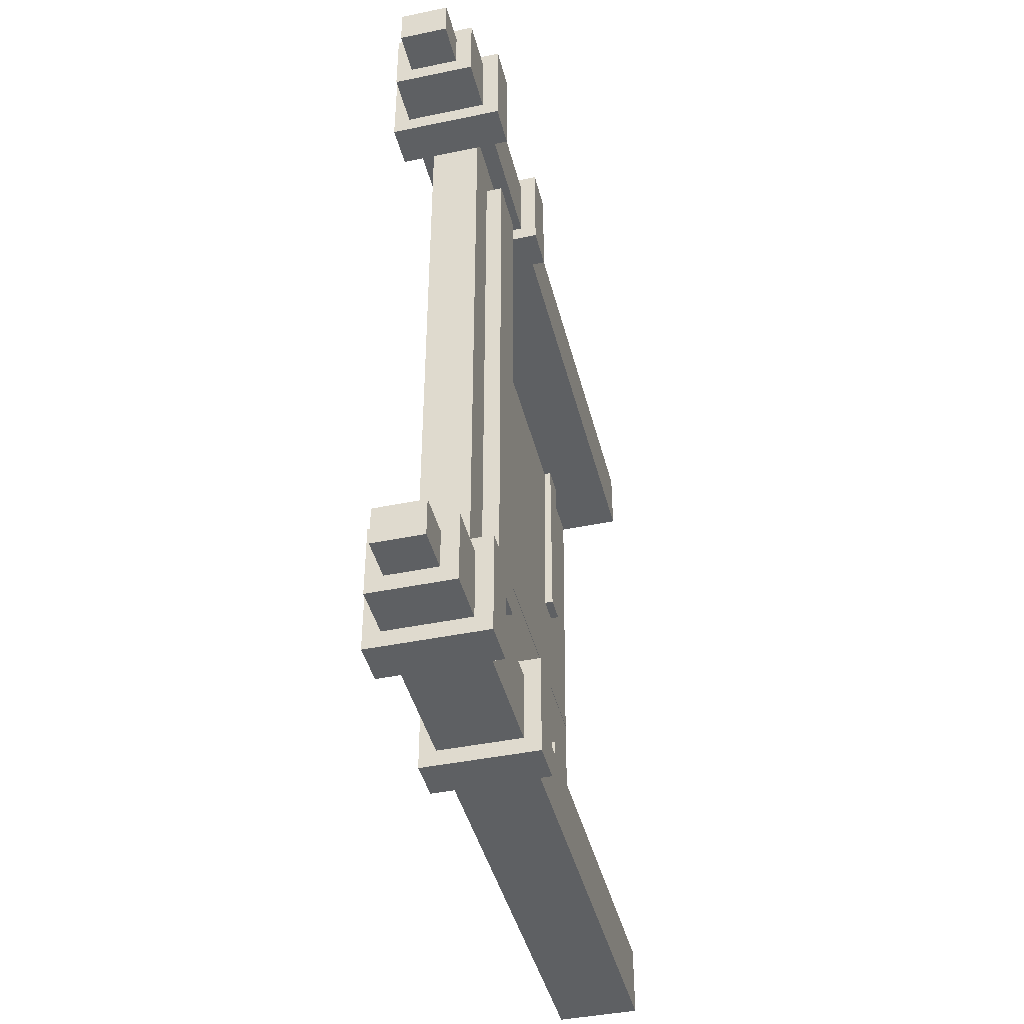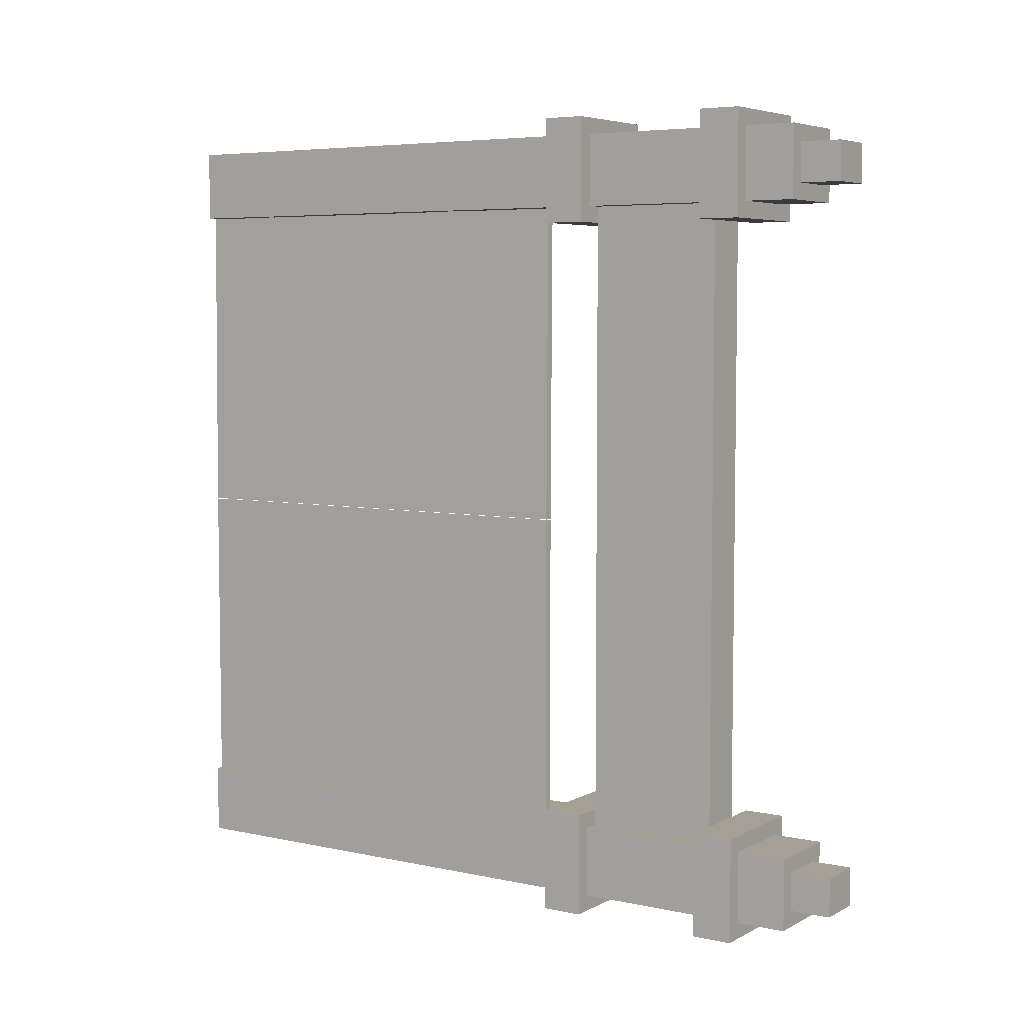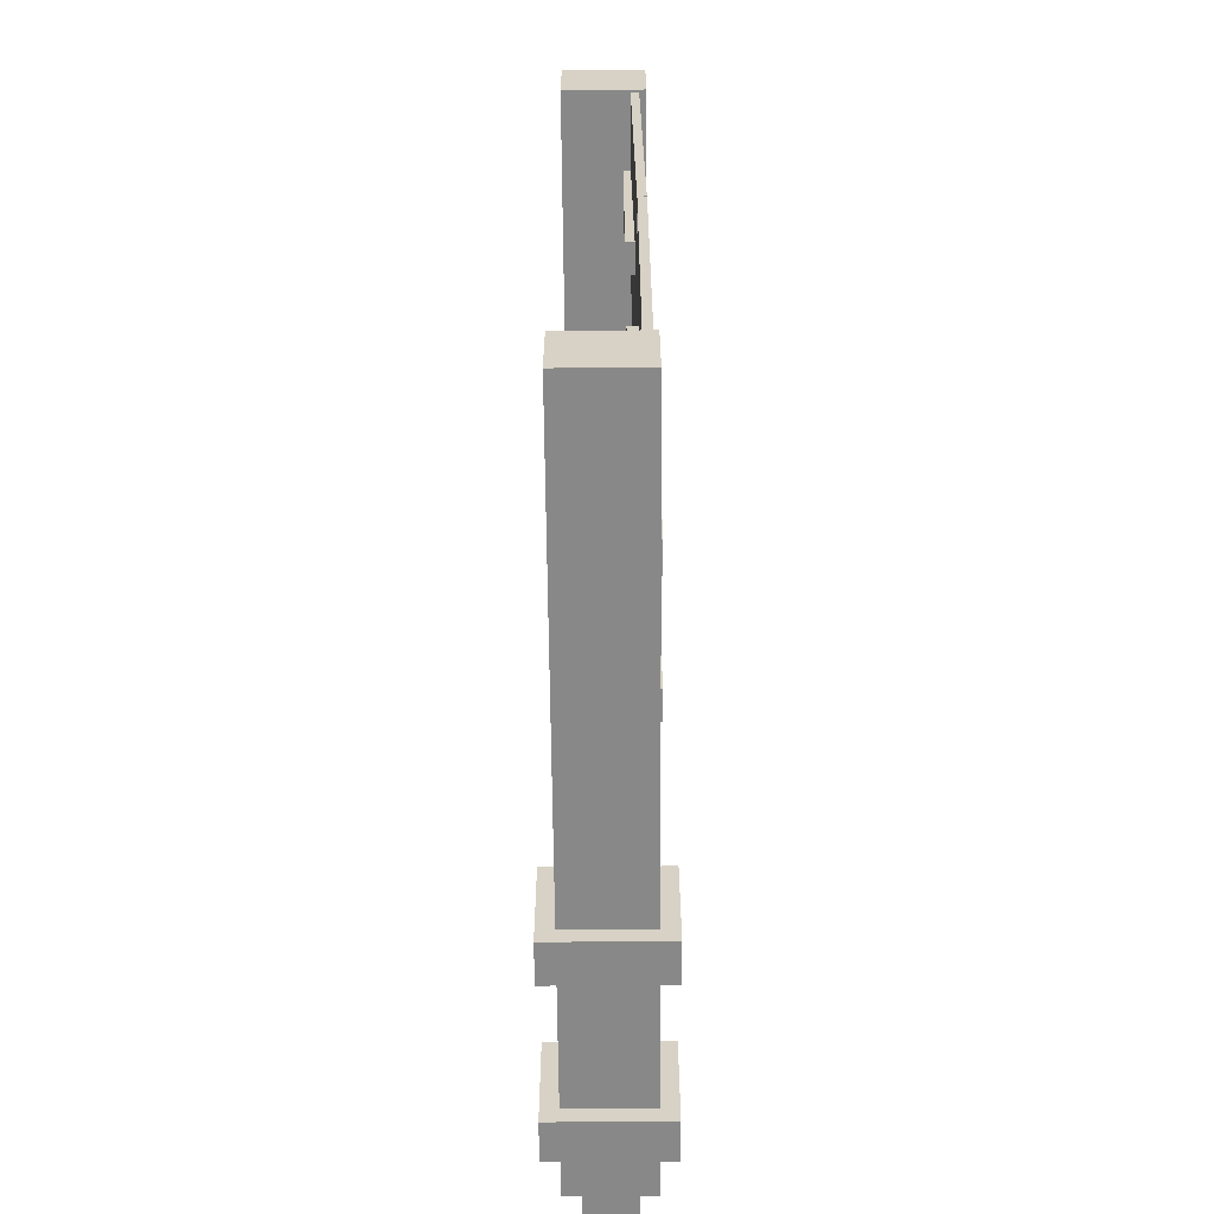
<metadata>
{"format":"obj","ext":"obj","renderer":"f3d","projection":"perspective","resolution":1024,"background":"white","views":[{"elev":-42.6,"azim":13.9,"up":"+Y"},{"elev":5.6,"azim":-56.6,"up":"+Y"},{"elev":-62.7,"azim":-179.5,"up":"+Y"}]}
</metadata>
<code>
g cementery_goal
v -1.074 -0.7481 0.2151
v -1.074 -0.604 0.2151
v -1.074 -0.604 0.2351
v -1.074 -0.7481 0.2351
v -1.074 -0.604 0.2151
v -1.067 -0.604 0.2151
v -1.067 -0.604 0.2351
v -1.074 -0.604 0.2351
v -1.028 -1.03 0.3354
v -1.017 -1.019 0.3354
v -1.017 -1.088 0.3354
v -1.028 -1.077 0.3354
v -1.092 -1.088 0.3354
v -1.082 -1.077 0.3354
v -1.092 -1.019 0.3354
v -1.082 -1.03 0.3354
v -1.082 -1.077 0.3081
v -1.092 -1.088 0.3081
v -1.017 -1.088 0.3081
v -1.028 -1.077 0.3081
v -1.017 -1.019 0.3081
v -1.028 -1.03 0.3081
v -1.092 -1.019 0.3081
v -1.082 -1.03 0.3081
v -1.017 -1.019 0.3354
v -1.092 -1.019 0.3354
v -1.092 -1.019 0.3081
v -1.017 -1.019 0.3081
v -1.092 -1.019 0.3354
v -1.092 -1.088 0.3354
v -1.092 -1.088 0.3081
v -1.092 -1.019 0.3081
v -1.092 -1.088 0.3354
v -1.017 -1.088 0.3354
v -1.017 -1.088 0.3081
v -1.092 -1.088 0.3081
v -1.017 -1.088 0.3354
v -1.017 -1.019 0.3354
v -1.017 -1.019 0.3081
v -1.017 -1.088 0.3081
v -1.028 -1.077 0.4514
v -1.017 -1.088 0.4514
v -1.092 -1.088 0.4514
v -1.082 -1.077 0.4514
v -1.092 -1.019 0.4514
v -1.082 -1.03 0.4514
v -1.017 -1.019 0.4514
v -1.028 -1.03 0.4514
v -1.082 -1.03 0.4241
v -1.092 -1.019 0.4241
v -1.092 -1.088 0.4241
v -1.082 -1.077 0.4241
v -1.017 -1.088 0.4241
v -1.028 -1.077 0.4241
v -1.017 -1.019 0.4241
v -1.028 -1.03 0.4241
v -1.017 -1.019 0.4514
v -1.092 -1.019 0.4514
v -1.092 -1.019 0.4241
v -1.017 -1.019 0.4241
v -1.092 -1.019 0.4514
v -1.092 -1.088 0.4514
v -1.092 -1.088 0.4241
v -1.092 -1.019 0.4241
v -1.092 -1.088 0.4514
v -1.017 -1.088 0.4514
v -1.017 -1.088 0.4241
v -1.092 -1.088 0.4241
v -1.017 -1.088 0.4514
v -1.017 -1.019 0.4514
v -1.017 -1.019 0.4241
v -1.017 -1.088 0.4241
v -1.028 -0.5588 0.3354
v -1.017 -0.5479 0.3354
v -1.017 -0.6171 0.3354
v -1.028 -0.6062 0.3354
v -1.092 -0.6171 0.3354
v -1.082 -0.6062 0.3354
v -1.092 -0.5479 0.3354
v -1.082 -0.5588 0.3354
v -1.082 -0.6062 0.3081
v -1.092 -0.6171 0.3081
v -1.017 -0.6171 0.3081
v -1.028 -0.6062 0.3081
v -1.017 -0.5479 0.3081
v -1.028 -0.5588 0.3081
v -1.092 -0.5479 0.3081
v -1.082 -0.5588 0.3081
v -1.017 -0.5479 0.3354
v -1.092 -0.5479 0.3354
v -1.092 -0.5479 0.3081
v -1.017 -0.5479 0.3081
v -1.092 -0.5479 0.3354
v -1.092 -0.6171 0.3354
v -1.092 -0.6171 0.3081
v -1.092 -0.5479 0.3081
v -1.092 -0.6171 0.3354
v -1.017 -0.6171 0.3354
v -1.017 -0.6171 0.3081
v -1.092 -0.6171 0.3081
v -1.017 -0.6171 0.3354
v -1.017 -0.5479 0.3354
v -1.017 -0.5479 0.3081
v -1.017 -0.6171 0.3081
v -1.028 -0.6062 0.4514
v -1.017 -0.6171 0.4514
v -1.092 -0.6171 0.4514
v -1.082 -0.6062 0.4514
v -1.092 -0.5478 0.4514
v -1.082 -0.5588 0.4514
v -1.017 -0.5478 0.4514
v -1.028 -0.5588 0.4514
v -1.082 -0.5588 0.4241
v -1.092 -0.5478 0.4241
v -1.092 -0.6171 0.4241
v -1.082 -0.6062 0.4241
v -1.017 -0.6171 0.4241
v -1.028 -0.6062 0.4241
v -1.017 -0.5478 0.4241
v -1.028 -0.5588 0.4241
v -1.017 -0.5478 0.4514
v -1.092 -0.5478 0.4514
v -1.092 -0.5478 0.4241
v -1.017 -0.5478 0.4241
v -1.092 -0.5478 0.4514
v -1.092 -0.6171 0.4514
v -1.092 -0.6171 0.4241
v -1.092 -0.5478 0.4241
v -1.092 -0.6171 0.4514
v -1.017 -0.6171 0.4514
v -1.017 -0.6171 0.4241
v -1.092 -0.6171 0.4241
v -1.017 -0.6171 0.4514
v -1.017 -0.5478 0.4514
v -1.017 -0.5478 0.4241
v -1.017 -0.6171 0.4241
v -1.067 -0.7481 0.05146
v -1.074 -0.7481 0.05146
v -1.074 -0.7481 0.07146
v -1.067 -0.7481 0.07146
v -1.067 -0.604 0.05146
v -1.067 -0.7481 0.05146
v -1.067 -0.7481 0.07146
v -1.067 -0.604 0.07146
v -1.067 -0.604 0.2151
v -1.067 -0.7481 0.2151
v -1.067 -0.7481 0.2351
v -1.067 -0.604 0.2351
v -1.067 -0.7481 0.2151
v -1.074 -0.7481 0.2151
v -1.074 -0.7481 0.2351
v -1.067 -0.7481 0.2351
v -1.067 -0.604 0.2351
v -1.067 -0.7481 0.2351
v -1.074 -0.7481 0.2351
v -1.074 -0.604 0.2351
v -1.079 -0.8197 0.001091
v -1.079 -0.8197 0.3
v -1.079 -1.029 0.3
v -1.079 -1.029 0.001091
v -1.073 -0.8197 0.001091
v -1.079 -0.8197 0.001091
v -1.079 -1.029 0.001091
v -1.073 -1.029 0.001091
v -1.073 -1.029 0.001091
v -1.079 -1.029 0.001091
v -1.079 -1.029 0.3
v -1.073 -1.029 0.3
v -1.073 -1.029 0.3
v -1.079 -1.029 0.3
v -1.079 -0.8197 0.3
v -1.073 -0.8197 0.3
v -1.073 -0.8197 0.3
v -1.079 -0.8197 0.3
v -1.079 -0.8197 0.001091
v -1.073 -0.8197 0.001091
v -1.073 -0.8197 0.001091
v -1.073 -1.029 0.001091
v -1.073 -1.029 0.3
v -1.073 -0.8197 0.3
v -1.077 -0.6067 0.001091
v -1.077 -0.6067 0.3
v -1.079 -0.8188 0.3
v -1.079 -0.8188 0.001091
v -1.071 -0.6067 0.001091
v -1.077 -0.6067 0.001091
v -1.079 -0.8188 0.001091
v -1.073 -0.8188 0.001091
v -1.073 -0.8188 0.001091
v -1.079 -0.8188 0.001091
v -1.079 -0.8188 0.3
v -1.073 -0.8188 0.3
v -1.073 -0.8188 0.3
v -1.079 -0.8188 0.3
v -1.077 -0.6067 0.3
v -1.071 -0.6067 0.3
v -1.071 -0.6067 0.3
v -1.077 -0.6067 0.3
v -1.077 -0.6067 0.001091
v -1.071 -0.6067 0.001091
v -1.071 -0.6067 0.001091
v -1.073 -0.8188 0.001091
v -1.073 -0.8188 0.3
v -1.071 -0.6067 0.3
v -1.067 -0.604 0.2152
v -1.067 -0.7481 0.2152
v -1.074 -0.7481 0.2152
v -1.074 -0.604 0.2152
v -1.067 -0.604 0.07146
v -1.067 -0.7481 0.07146
v -1.074 -0.7481 0.07146
v -1.074 -0.604 0.07146
v -1.067 -0.604 0.05158
v -1.067 -0.7481 0.05158
v -1.074 -0.7481 0.05158
v -1.074 -0.604 0.05158
v -1.067 -0.8859 0.05146
v -1.067 -0.8859 0.07146
v -1.074 -0.8859 0.07146
v -1.074 -0.8859 0.05146
v -1.067 -1.03 0.05146
v -1.067 -1.03 0.07146
v -1.067 -0.8859 0.07146
v -1.067 -0.8859 0.05146
v -1.067 -1.03 0.2151
v -1.067 -1.03 0.2351
v -1.067 -0.8859 0.2351
v -1.067 -0.8859 0.2151
v -1.067 -0.8859 0.2151
v -1.067 -0.8859 0.2351
v -1.074 -0.8859 0.2351
v -1.074 -0.8859 0.2151
v -1.067 -1.03 0.2351
v -1.074 -1.03 0.2351
v -1.074 -0.8859 0.2351
v -1.067 -0.8859 0.2351
v -1.067 -1.03 0.2152
v -1.074 -1.03 0.2152
v -1.074 -0.8859 0.2152
v -1.067 -0.8859 0.2152
v -1.067 -1.03 0.07146
v -1.074 -1.03 0.07146
v -1.074 -0.8859 0.07146
v -1.067 -0.8859 0.07146
v -1.067 -1.03 0.05158
v -1.074 -1.03 0.05158
v -1.074 -0.8859 0.05158
v -1.067 -0.8859 0.05158
v -1.082 -1.03 -0.0005831
v -1.082 -1.077 -0.0005831
v -1.028 -1.077 -0.0005831
v -1.028 -1.03 -0.0005831
v -1.082 -1.03 0.3081
v -1.082 -1.03 -0.0005831
v -1.028 -1.03 -0.0005831
v -1.028 -1.03 0.3081
v -1.028 -1.03 0.3081
v -1.028 -1.03 -0.0005831
v -1.028 -1.077 -0.0005831
v -1.028 -1.077 0.3081
v -1.028 -1.077 0.3081
v -1.028 -1.077 -0.0005831
v -1.082 -1.077 -0.0005831
v -1.082 -1.077 0.3081
v -1.082 -1.077 0.3081
v -1.082 -1.077 -0.0005831
v -1.082 -1.03 -0.0005831
v -1.082 -1.03 0.3081
v -1.028 -1.03 0.4241
v -1.082 -1.03 0.4241
v -1.082 -1.03 0.3354
v -1.028 -1.03 0.3354
v -1.082 -1.03 0.4241
v -1.082 -1.077 0.4241
v -1.082 -1.077 0.3354
v -1.082 -1.03 0.3354
v -1.082 -1.077 0.4241
v -1.028 -1.077 0.4241
v -1.028 -1.077 0.3354
v -1.082 -1.077 0.3354
v -1.028 -1.077 0.4241
v -1.028 -1.03 0.4241
v -1.028 -1.03 0.3354
v -1.028 -1.077 0.3354
v -1.028 -1.03 0.4847
v -1.082 -1.03 0.4847
v -1.082 -1.03 0.4514
v -1.028 -1.03 0.4514
v -1.082 -1.03 0.4847
v -1.082 -1.077 0.4847
v -1.082 -1.077 0.4514
v -1.082 -1.03 0.4514
v -1.082 -1.077 0.4847
v -1.028 -1.077 0.4847
v -1.028 -1.077 0.4514
v -1.082 -1.077 0.4514
v -1.028 -1.077 0.4847
v -1.028 -1.03 0.4847
v -1.028 -1.03 0.4514
v -1.028 -1.077 0.4514
v -1.082 -1.03 0.4847
v -1.071 -1.041 0.4847
v -1.071 -1.066 0.4847
v -1.082 -1.077 0.4847
v -1.038 -1.066 0.4847
v -1.028 -1.077 0.4847
v -1.038 -1.041 0.4847
v -1.028 -1.03 0.4847
v -1.038 -1.041 0.5119
v -1.071 -1.041 0.5119
v -1.071 -1.041 0.4847
v -1.038 -1.041 0.4847
v -1.071 -1.041 0.5119
v -1.071 -1.066 0.5119
v -1.071 -1.066 0.4847
v -1.071 -1.041 0.4847
v -1.071 -1.066 0.5119
v -1.038 -1.066 0.5119
v -1.038 -1.066 0.4847
v -1.071 -1.066 0.4847
v -1.038 -1.066 0.5119
v -1.038 -1.041 0.5119
v -1.038 -1.041 0.4847
v -1.038 -1.066 0.4847
v -1.071 -1.041 0.5119
v -1.038 -1.041 0.5119
v -1.038 -1.066 0.5119
v -1.071 -1.066 0.5119
v -1.082 -0.5588 -0.0005831
v -1.082 -0.6062 -0.0005831
v -1.028 -0.6062 -0.0005831
v -1.028 -0.5588 -0.0005831
v -1.082 -0.5588 0.3081
v -1.082 -0.5588 -0.0005831
v -1.028 -0.5588 -0.0005831
v -1.028 -0.5588 0.3081
v -1.028 -0.5588 0.3081
v -1.028 -0.5588 -0.0005831
v -1.028 -0.6062 -0.0005831
v -1.028 -0.6062 0.3081
v -1.028 -0.6062 0.3081
v -1.028 -0.6062 -0.0005831
v -1.082 -0.6062 -0.0005831
v -1.082 -0.6062 0.3081
v -1.082 -0.6062 0.3081
v -1.082 -0.6062 -0.0005831
v -1.082 -0.5588 -0.0005831
v -1.082 -0.5588 0.3081
v -1.028 -0.5588 0.4241
v -1.082 -0.5588 0.4241
v -1.082 -0.5588 0.3354
v -1.028 -0.5588 0.3354
v -1.082 -0.5588 0.4241
v -1.082 -0.6062 0.4241
v -1.082 -0.6062 0.3354
v -1.082 -0.5588 0.3354
v -1.082 -0.6062 0.4241
v -1.028 -0.6062 0.4241
v -1.028 -0.6062 0.3354
v -1.082 -0.6062 0.3354
v -1.028 -0.6062 0.4241
v -1.028 -0.5588 0.4241
v -1.028 -0.5588 0.3354
v -1.028 -0.6062 0.3354
v -1.028 -0.5588 0.4847
v -1.082 -0.5588 0.4847
v -1.082 -0.5588 0.4514
v -1.028 -0.5588 0.4514
v -1.082 -0.5588 0.4847
v -1.082 -0.6062 0.4847
v -1.082 -0.6062 0.4514
v -1.082 -0.5588 0.4514
v -1.082 -0.6062 0.4847
v -1.028 -0.6062 0.4847
v -1.028 -0.6062 0.4514
v -1.082 -0.6062 0.4514
v -1.028 -0.6062 0.4847
v -1.028 -0.5588 0.4847
v -1.028 -0.5588 0.4514
v -1.028 -0.6062 0.4514
v -1.082 -0.5588 0.4847
v -1.071 -0.5697 0.4847
v -1.071 -0.5953 0.4847
v -1.082 -0.6062 0.4847
v -1.038 -0.5953 0.4847
v -1.028 -0.6062 0.4847
v -1.038 -0.5697 0.4847
v -1.028 -0.5588 0.4847
v -1.038 -0.5697 0.5119
v -1.071 -0.5697 0.5119
v -1.071 -0.5697 0.4847
v -1.038 -0.5697 0.4847
v -1.071 -0.5697 0.5119
v -1.071 -0.5953 0.5119
v -1.071 -0.5953 0.4847
v -1.071 -0.5697 0.4847
v -1.071 -0.5953 0.5119
v -1.038 -0.5953 0.5119
v -1.038 -0.5953 0.4847
v -1.071 -0.5953 0.4847
v -1.038 -0.5953 0.5119
v -1.038 -0.5697 0.5119
v -1.038 -0.5697 0.4847
v -1.038 -0.5953 0.4847
v -1.071 -0.5697 0.5119
v -1.038 -0.5697 0.5119
v -1.038 -0.5953 0.5119
v -1.071 -0.5953 0.5119
v -1.071 -0.6062 0.3354
v -1.071 -0.6062 0.4241
v -1.071 -1.031 0.4241
v -1.071 -1.031 0.3354
v -1.038 -0.6062 0.3354
v -1.071 -0.6062 0.3354
v -1.071 -1.031 0.3354
v -1.038 -1.031 0.3354
v -1.038 -1.031 0.3354
v -1.071 -1.031 0.3354
v -1.071 -1.031 0.4241
v -1.038 -1.031 0.4241
v -1.038 -1.031 0.4241
v -1.071 -1.031 0.4241
v -1.071 -0.6062 0.4241
v -1.038 -0.6062 0.4241
v -1.038 -0.6062 0.4241
v -1.071 -0.6062 0.4241
v -1.071 -0.6062 0.3354
v -1.038 -0.6062 0.3354
v -1.038 -0.6062 0.4241
v -1.038 -0.6335 0.3968
v -1.038 -1.004 0.3968
v -1.038 -1.031 0.4241
v -1.038 -1.004 0.3627
v -1.038 -1.031 0.3354
v -1.038 -0.6335 0.3627
v -1.038 -0.6062 0.3354
v -1.028 -1.004 0.3627
v -1.028 -0.6335 0.3627
v -1.038 -0.6335 0.3627
v -1.038 -1.004 0.3627
v -1.028 -0.6335 0.3627
v -1.028 -0.6335 0.3968
v -1.038 -0.6335 0.3968
v -1.038 -0.6335 0.3627
v -1.028 -0.6335 0.3968
v -1.028 -1.004 0.3968
v -1.038 -1.004 0.3968
v -1.038 -0.6335 0.3968
v -1.028 -1.004 0.3968
v -1.028 -1.004 0.3627
v -1.038 -1.004 0.3627
v -1.038 -1.004 0.3968
v -1.028 -0.6335 0.3627
v -1.028 -1.004 0.3627
v -1.028 -1.004 0.3968
v -1.028 -0.6335 0.3968
g cementery_goal_0
f 3 2 1
f 4 3 1
f 7 6 5
f 8 7 5
f 11 10 9
f 12 11 9
f 13 11 12
f 14 13 12
f 15 13 14
f 16 15 14
f 10 15 16
f 9 10 16
f 19 18 17
f 20 19 17
f 21 19 20
f 22 21 20
f 23 21 22
f 24 23 22
f 18 23 24
f 17 18 24
f 27 26 25
f 28 27 25
f 31 30 29
f 32 31 29
f 35 34 33
f 36 35 33
f 39 38 37
f 40 39 37
f 43 42 41
f 44 43 41
f 45 43 44
f 46 45 44
f 47 45 46
f 48 47 46
f 42 47 48
f 41 42 48
f 51 50 49
f 52 51 49
f 53 51 52
f 54 53 52
f 55 53 54
f 56 55 54
f 50 55 56
f 49 50 56
f 59 58 57
f 60 59 57
f 63 62 61
f 64 63 61
f 67 66 65
f 68 67 65
f 71 70 69
f 72 71 69
f 75 74 73
f 76 75 73
f 77 75 76
f 78 77 76
f 79 77 78
f 80 79 78
f 74 79 80
f 73 74 80
f 83 82 81
f 84 83 81
f 85 83 84
f 86 85 84
f 87 85 86
f 88 87 86
f 82 87 88
f 81 82 88
f 91 90 89
f 92 91 89
f 95 94 93
f 96 95 93
f 99 98 97
f 100 99 97
f 103 102 101
f 104 103 101
f 107 106 105
f 108 107 105
f 109 107 108
f 110 109 108
f 111 109 110
f 112 111 110
f 106 111 112
f 105 106 112
f 115 114 113
f 116 115 113
f 117 115 116
f 118 117 116
f 119 117 118
f 120 119 118
f 114 119 120
f 113 114 120
f 123 122 121
f 124 123 121
f 127 126 125
f 128 127 125
f 131 130 129
f 132 131 129
f 135 134 133
f 136 135 133
g cementery_goal_1
f 139 138 137
f 140 139 137
f 143 142 141
f 144 143 141
f 147 146 145
f 148 147 145
f 151 150 149
f 152 151 149
f 155 154 153
f 156 155 153
f 159 158 157
f 160 159 157
f 163 162 161
f 164 163 161
f 167 166 165
f 168 167 165
f 171 170 169
f 172 171 169
f 175 174 173
f 176 175 173
f 179 178 177
f 180 179 177
f 183 182 181
f 184 183 181
f 187 186 185
f 188 187 185
f 191 190 189
f 192 191 189
f 195 194 193
f 196 195 193
f 199 198 197
f 200 199 197
f 203 202 201
f 204 203 201
f 207 206 205
f 208 207 205
f 211 210 209
f 212 211 209
f 215 214 213
f 216 215 213
f 219 218 217
f 220 219 217
f 223 222 221
f 224 223 221
f 227 226 225
f 228 227 225
f 231 230 229
f 232 231 229
f 235 234 233
f 236 235 233
f 239 238 237
f 240 239 237
f 243 242 241
f 244 243 241
f 247 246 245
f 248 247 245
g cementery_goal_2
f 251 250 249
f 252 251 249
f 255 254 253
f 256 255 253
f 259 258 257
f 260 259 257
f 263 262 261
f 264 263 261
f 267 266 265
f 268 267 265
f 271 270 269
f 272 271 269
f 275 274 273
f 276 275 273
f 279 278 277
f 280 279 277
f 283 282 281
f 284 283 281
f 287 286 285
f 288 287 285
f 291 290 289
f 292 291 289
f 295 294 293
f 296 295 293
f 299 298 297
f 300 299 297
f 303 302 301
f 304 303 301
f 305 303 304
f 306 305 304
f 307 305 306
f 308 307 306
f 302 307 308
f 301 302 308
f 311 310 309
f 312 311 309
f 315 314 313
f 316 315 313
f 319 318 317
f 320 319 317
f 323 322 321
f 324 323 321
f 327 326 325
f 328 327 325
f 331 330 329
f 332 331 329
f 335 334 333
f 336 335 333
f 339 338 337
f 340 339 337
f 343 342 341
f 344 343 341
f 347 346 345
f 348 347 345
f 351 350 349
f 352 351 349
f 355 354 353
f 356 355 353
f 359 358 357
f 360 359 357
f 363 362 361
f 364 363 361
f 367 366 365
f 368 367 365
f 371 370 369
f 372 371 369
f 375 374 373
f 376 375 373
f 379 378 377
f 380 379 377
f 383 382 381
f 384 383 381
f 385 383 384
f 386 385 384
f 387 385 386
f 388 387 386
f 382 387 388
f 381 382 388
f 391 390 389
f 392 391 389
f 395 394 393
f 396 395 393
f 399 398 397
f 400 399 397
f 403 402 401
f 404 403 401
f 407 406 405
f 408 407 405
f 411 410 409
f 412 411 409
f 415 414 413
f 416 415 413
f 419 418 417
f 420 419 417
f 423 422 421
f 424 423 421
f 427 426 425
f 428 427 425
f 431 430 429
f 432 431 429
f 433 431 432
f 434 433 432
f 435 433 434
f 436 435 434
f 430 435 436
f 429 430 436
f 439 438 437
f 440 439 437
f 443 442 441
f 444 443 441
f 447 446 445
f 448 447 445
f 451 450 449
f 452 451 449
f 455 454 453
f 456 455 453

</code>
